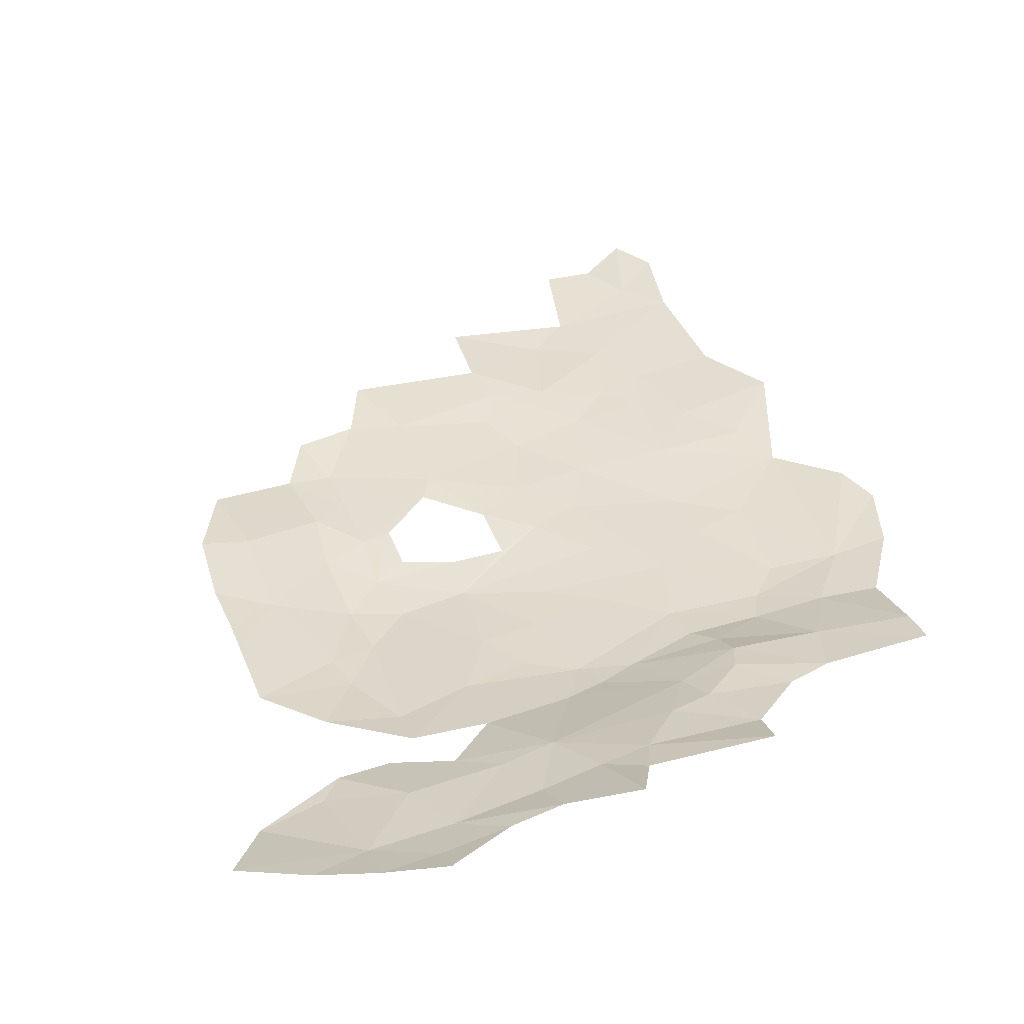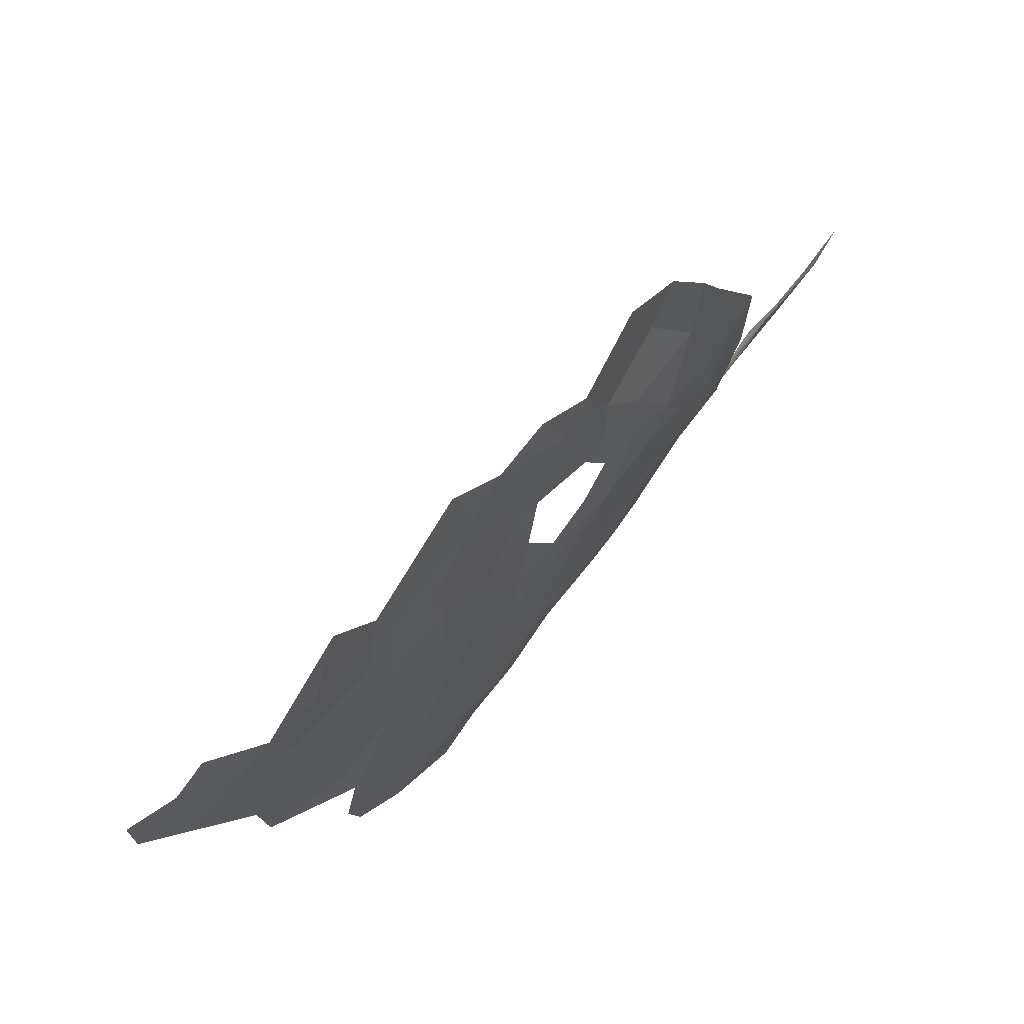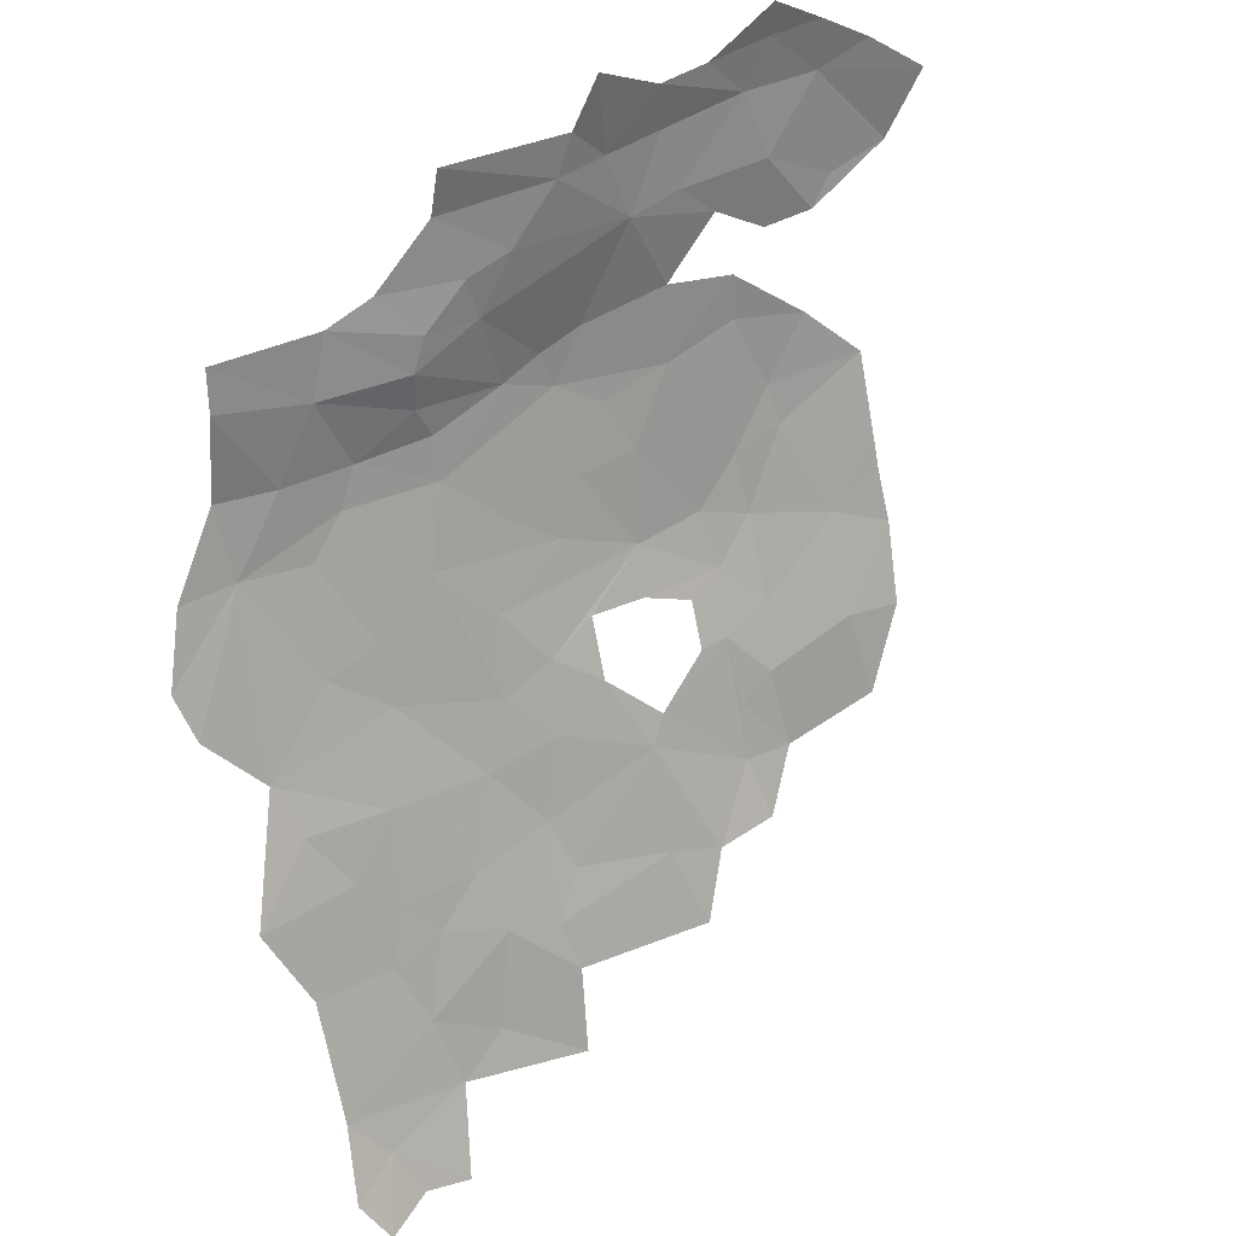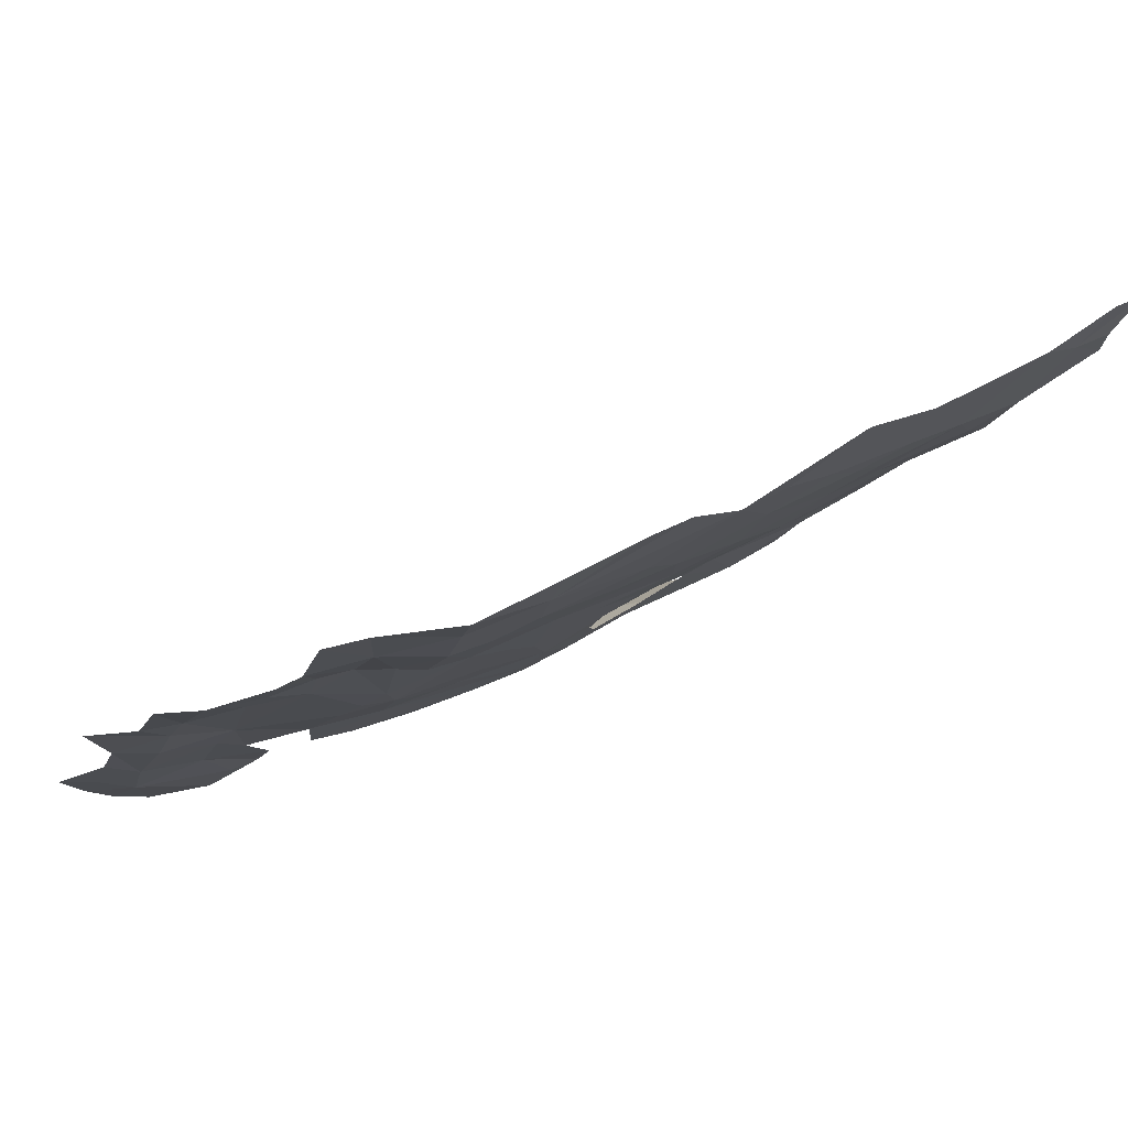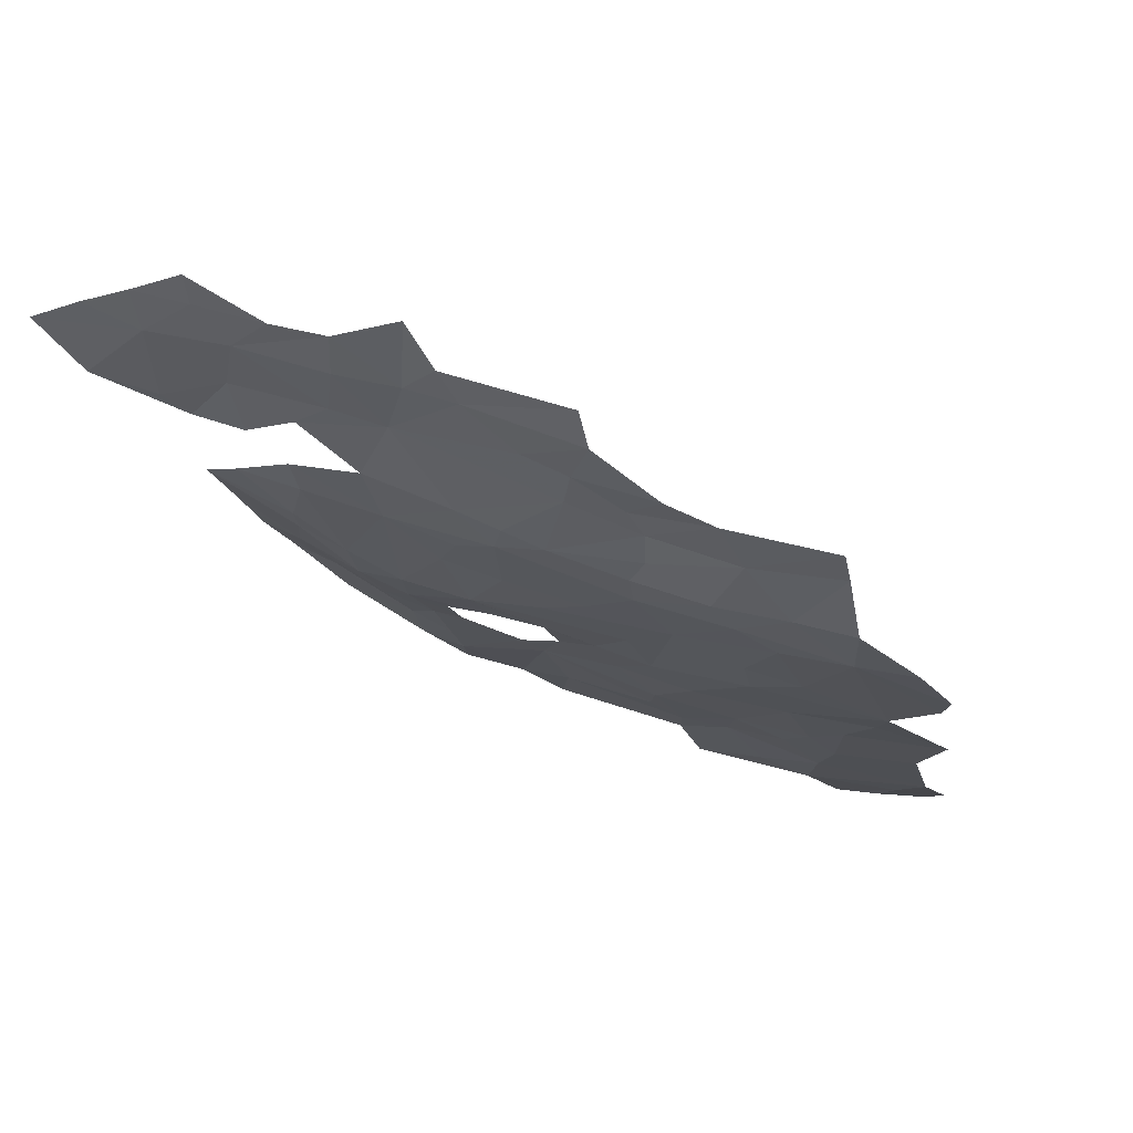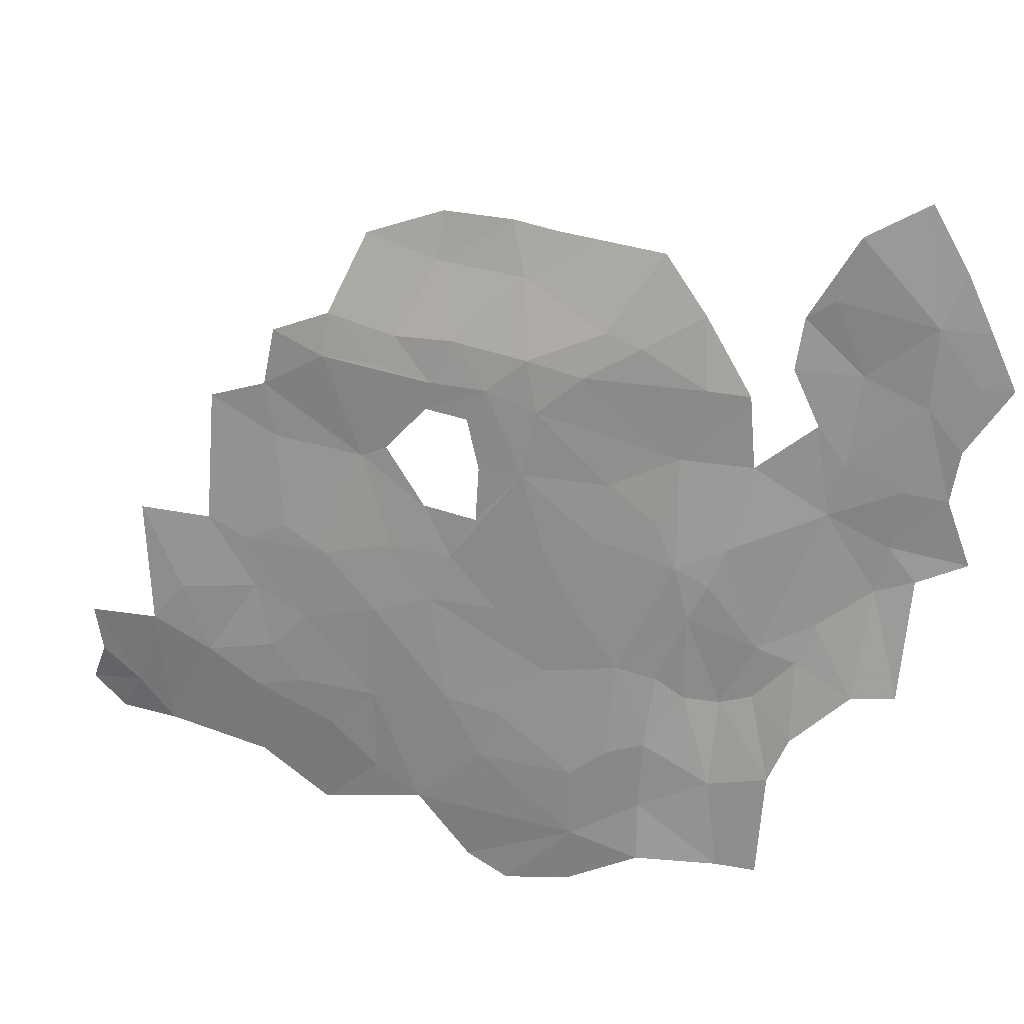
<metadata>
{"format":"obj","ext":"obj","renderer":"f3d","projection":"perspective","resolution":1024,"background":"white","views":[{"elev":11.3,"azim":157.8,"up":"+Z"},{"elev":-77.3,"azim":64.9,"up":"+Y"},{"elev":42.4,"azim":-23.7,"up":"+Y"},{"elev":-3.2,"azim":-108.1,"up":"+Z"},{"elev":50.8,"azim":-149.0,"up":"+Y"},{"elev":-77.8,"azim":80.6,"up":"+Z"}]}
</metadata>
<code>
v 436.8 579.6 23.74
v 442.4 579.5 22.59
v 437.1 583 23.68
v 449.4 565.4 22.89
v 442.9 564.4 24.67
v 440.6 561.9 25.9
v 430.1 565.4 27.39
v 435.9 568.6 25.87
v 426.5 568.9 27.68
v 419 574.8 28.49
v 424.8 579.5 26.75
v 418.5 583.1 28.47
v 425 574.8 26.75
v 433.9 575.3 24.74
v 424.8 579.5 26.75
v 447.7 576 21.9
v 442 574.5 22.97
v 453.7 571.2 21.57
v 406.1 513.4 50.82
v 416.2 520.8 46.05
v 404.4 518.2 48.67
v 421.2 568.2 28.99
v 405.6 564.3 32.42
v 415.7 559.2 30.4
v 382.2 498.6 63.88
v 389.3 492.1 64.92
v 391 499.7 59.88
v 384.6 493.7 65.69
v 380.2 492.7 68.63
v 377.7 496.9 67.11
v 378.6 503.3 62.76
v 382.2 498.6 63.88
v 391 499.7 59.88
v 377.7 496.9 67.11
v 430.1 579.5 25.31
v 436.8 579.6 23.74
v 437.1 583 23.68
v 442.4 579.5 22.59
v 442 574.5 22.97
v 447.7 576 21.9
v 449.4 565.4 22.89
v 453.7 571.2 21.57
v 442.9 564.4 24.67
v 435.4 561.9 26.79
v 435.9 568.6 25.87
v 430.1 565.4 27.39
v 440.6 561.9 25.9
v 433.9 575.3 24.74
v 424.8 579.5 26.75
v 398.2 511.1 53.65
v 403.5 509.3 53.39
v 396.2 517.1 51.06
v 404.7 504.7 55.43
v 416 511 50.61
v 418.7 503.2 53.92
v 421.5 509 50.35
v 385.2 555.7 37.17
v 380.2 565 36.84
v 379.1 556.7 37.93
v 380 549.5 40.11
v 374.3 550 41.64
v 372.1 543.7 45.04
v 373.5 539.2 46.87
v 390.5 551.4 36.96
v 392.4 554.9 35.61
v 389.4 562.4 35.45
v 398.5 558.1 34.58
v 398.7 561.9 34.53
v 407.5 556.6 32.4
v 400.1 554.8 34.52
v 405.6 564.3 32.42
v 411.4 558 31.32
v 412.6 554.5 31.87
v 415.7 559.2 30.4
v 400.1 565 33.71
v 404.7 568.4 32.05
v 409.2 569.6 31.21
v 421.2 568.2 28.99
v 414.1 574.5 29.67
v 419 574.8 28.49
v 425 574.8 26.75
v 426.5 568.9 27.68
v 430.1 565.4 27.39
v 433.9 575.3 24.74
v 435.9 568.6 25.87
v 424.8 579.5 26.75
v 415.8 578.3 28.95
v 418.5 583.1 28.47
v 403.1 579 30.58
v 402.2 574.6 30.87
v 396.1 569.5 32.71
v 391.3 568.2 33.79
v 380.6 569.1 35.82
v 434.4 547.1 30.71
v 430.2 541.9 32.94
v 435.1 543.3 32.19
v 430.7 536.1 35.13
v 425.6 538.1 35.12
v 424 552.8 30.89
v 431.6 554.1 28.82
v 438.9 552.8 28.76
v 444.2 547.8 30.5
v 444.2 540.8 33.89
v 438.9 534.6 36.58
v 430.9 528.3 39.31
v 426.6 532.6 37.49
v 418.7 537.7 36.68
v 419.7 546.5 33.61
v 417 551.6 32.21
v 412.6 554.5 31.87
v 415.7 559.2 30.4
v 424.7 560.1 29.07
v 431.9 558.4 27.85
v 421.2 568.2 28.99
v 430.1 565.4 27.39
v 411.4 558 31.32
v 413.7 545.9 34.75
v 400.2 550.6 35.72
v 407.5 556.6 32.4
v 400.1 554.8 34.52
v 392.4 554.9 35.61
v 398.5 558.1 34.58
v 390.5 551.4 36.96
v 397.8 543.5 39.07
v 387.1 548.1 38.92
v 380 549.5 40.11
v 386.1 538.5 43.36
v 378.8 532.8 47.98
v 373.5 539.2 46.87
v 391.7 533.9 44.05
v 389.4 526 48.55
v 380.8 527.5 50.24
v 374.6 522.5 55.03
v 384.6 521.6 51.93
v 378.3 514.5 57.37
v 386.5 512.9 55.19
v 378.6 503.3 62.76
v 389 506.7 57.31
v 391 499.7 59.88
v 395.7 502.6 57.53
v 403.8 496.8 58.83
v 404.7 504.7 55.43
v 398.2 511.1 53.65
v 391.7 513.8 53.5
v 396.2 517.1 51.06
v 388.5 517.7 52.49
v 399.3 524.8 46.71
v 404.4 518.2 48.67
v 403.5 509.3 53.39
v 406.1 513.4 50.82
v 416 511 50.61
v 416.2 520.8 46.05
v 421.5 509 50.35
v 426.1 515 45.89
v 427.6 509.3 48.8
v 430.8 514.9 45.54
v 426.6 520.3 43.59
v 430 522.3 42.51
v 440 517.7 44.85
v 438.6 525.5 41.6
v 443.8 525.4 41.66
v 444.4 532.5 37.83
v 444.2 537.2 35.58
v 426 526.7 40.77
v 423.1 526.7 41.52
v 423.1 531.1 39.12
v 418.1 533.2 39.12
v 412.5 533.8 40.04
v 407.8 531.8 42.03
v 403.3 537.5 40.35
v 411 541.2 36.97
v 405.8 545.2 36.6
v 402.4 530.3 43.63
v 391.5 539.6 41.73
v 407.1 525.2 45.22
v 412.5 528.2 43.03
v 417.8 523.2 44.51
f 3 1 2
f 6 4 5
f 9 7 8
f 12 10 11
f 15 13 14
f 18 16 17
f 21 19 20
f 24 22 23
f 27 25 26
f 26 25 28
f 28 25 29
f 29 25 30
f 33 31 32
f 31 34 32
f 37 35 36
f 40 38 39
f 38 36 39
f 42 39 41
f 41 39 43
f 46 44 45
f 44 47 45
f 47 43 45
f 43 39 45
f 45 39 48
f 39 36 48
f 36 35 48
f 48 35 49
f 52 50 51
f 50 53 51
f 56 54 55
f 54 51 55
f 51 53 55
f 59 57 58
f 57 66 58
f 58 66 93
f 93 66 92
f 66 68 92
f 68 75 92
f 92 75 91
f 75 76 91
f 91 76 90
f 76 77 90
f 77 79 90
f 90 79 89
f 89 79 87
f 88 87 80
f 87 79 80
f 86 80 81
f 85 84 82
f 84 81 82
f 83 82 78
f 82 81 78
f 81 80 78
f 80 79 78
f 79 77 78
f 78 77 71
f 77 76 71
f 76 75 71
f 75 68 71
f 74 71 72
f 73 72 69
f 72 71 69
f 71 68 69
f 70 69 67
f 69 68 67
f 68 66 67
f 67 66 65
f 66 57 65
f 65 57 64
f 64 57 60
f 57 59 60
f 59 61 60
f 63 60 62
f 60 61 62
f 96 94 95
f 94 100 95
f 95 100 99
f 99 109 108
f 108 109 117
f 138 144 136
f 144 146 136
f 136 146 134
f 132 134 131
f 134 146 131
f 130 174 127
f 127 174 125
f 125 174 124
f 174 130 124
f 124 172 118
f 118 172 117
f 117 172 171
f 172 124 171
f 171 124 170
f 170 124 173
f 124 130 173
f 173 130 147
f 130 131 147
f 147 131 145
f 131 146 145
f 146 144 145
f 145 144 143
f 144 138 143
f 138 140 143
f 143 140 142
f 142 140 141
f 141 140 139
f 140 138 139
f 139 138 137
f 138 136 137
f 137 136 135
f 136 134 135
f 135 134 133
f 134 132 133
f 133 132 128
f 132 131 128
f 131 130 128
f 130 127 128
f 129 128 126
f 128 127 126
f 127 125 126
f 126 125 123
f 125 124 123
f 124 118 123
f 123 118 121
f 122 121 120
f 121 118 120
f 120 118 119
f 119 118 110
f 118 117 110
f 117 109 110
f 109 99 110
f 116 110 111
f 110 99 111
f 115 114 112
f 114 111 112
f 111 99 112
f 112 99 113
f 99 100 113
f 113 100 101
f 100 94 101
f 101 94 102
f 94 96 102
f 102 96 103
f 96 104 103
f 103 104 163
f 163 104 162
f 104 160 162
f 162 160 161
f 161 160 159
f 157 156 158
f 156 159 158
f 159 160 158
f 158 160 105
f 160 104 105
f 105 104 97
f 104 96 97
f 96 95 97
f 97 95 98
f 95 99 98
f 99 108 98
f 98 108 107
f 108 117 107
f 117 171 107
f 171 170 107
f 107 170 169
f 170 173 169
f 169 173 175
f 173 147 175
f 152 175 148
f 175 147 148
f 147 145 148
f 145 149 148
f 148 149 150
f 149 151 150
f 150 151 152
f 151 153 152
f 152 153 154
f 153 155 154
f 155 156 154
f 156 157 154
f 154 157 164
f 157 158 164
f 158 105 164
f 164 105 106
f 105 97 106
f 97 98 106
f 98 107 106
f 166 106 167
f 106 107 167
f 167 107 168
f 107 169 168
f 168 169 176
f 169 175 176
f 175 152 176
f 176 152 177
f 152 154 177
f 154 164 177
f 177 164 165
f 164 106 165
f 106 166 165

</code>
